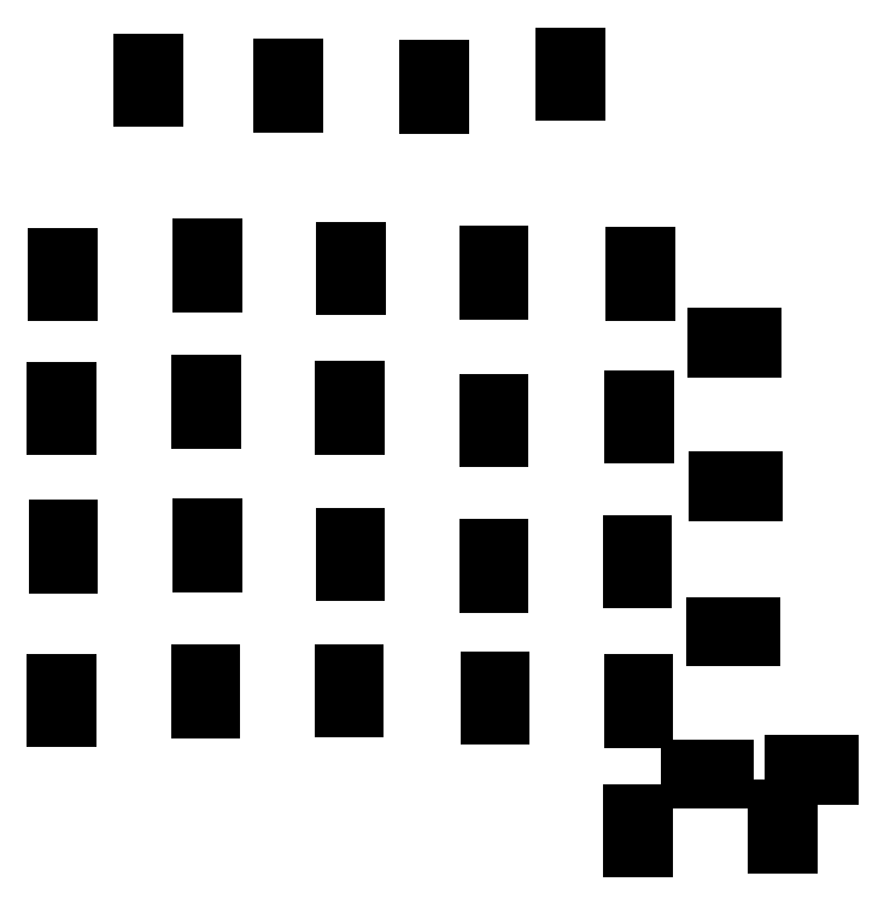
<metadata>
{"format":"dxf","ext":"dxf","renderer":"ezdxf+matplotlib","layout":"modelspace","background":"white","min_lineweight":24,"dpi":150}
</metadata>
<code>
0
SECTION
2
ENTITIES
0
LINE
8
BLACK
10
4.707
20
-5.245
11
4.66
21
-5.245
0
LINE
8
BLACK
10
4.66
20
-5.245
11
4.66
21
-5.182
0
LINE
8
BLACK
10
4.66
20
-5.182
11
4.707
21
-5.182
0
LINE
8
BLACK
10
4.707
20
-5.182
11
4.707
21
-5.245
0
LINE
8
BLACK
10
5.463
20
-5.224
11
5.415
21
-5.224
0
LINE
8
BLACK
10
5.415
20
-5.224
11
5.415
21
-5.161
0
LINE
8
BLACK
10
5.415
20
-5.161
11
5.463
21
-5.161
0
LINE
8
BLACK
10
5.463
20
-5.161
11
5.463
21
-5.224
0
LINE
8
BLACK
10
4.707
20
-5.135
11
4.66
21
-5.135
0
LINE
8
BLACK
10
4.66
20
-5.135
11
4.66
21
-5.072
0
LINE
8
BLACK
10
4.66
20
-5.072
11
4.707
21
-5.072
0
LINE
8
BLACK
10
4.707
20
-5.072
11
4.707
21
-5.135
0
LINE
8
BLACK
10
5.463
20
-5.113
11
5.415
21
-5.113
0
LINE
8
BLACK
10
5.415
20
-5.113
11
5.415
21
-5.05
0
LINE
8
BLACK
10
5.415
20
-5.05
11
5.463
21
-5.05
0
LINE
8
BLACK
10
5.463
20
-5.05
11
5.463
21
-5.113
0
LINE
8
BLACK
10
5.023
20
-4.886
11
4.96
21
-4.886
0
LINE
8
BLACK
10
4.96
20
-4.886
11
4.96
21
-4.839
0
LINE
8
BLACK
10
4.96
20
-4.839
11
5.023
21
-4.839
0
LINE
8
BLACK
10
5.023
20
-4.839
11
5.023
21
-4.886
0
LINE
8
BLACK
10
5.133
20
-4.886
11
5.07
21
-4.886
0
LINE
8
BLACK
10
5.07
20
-4.886
11
5.07
21
-4.839
0
LINE
8
BLACK
10
5.07
20
-4.839
11
5.133
21
-4.839
0
LINE
8
BLACK
10
5.133
20
-4.839
11
5.133
21
-4.886
0
LINE
8
BLACK
10
5.567
20
-4.866
11
5.504
21
-4.866
0
LINE
8
BLACK
10
5.504
20
-4.866
11
5.504
21
-4.819
0
LINE
8
BLACK
10
5.504
20
-4.819
11
5.567
21
-4.819
0
LINE
8
BLACK
10
5.567
20
-4.819
11
5.567
21
-4.866
0
LINE
8
BLACK
10
5.677
20
-4.866
11
5.614
21
-4.866
0
LINE
8
BLACK
10
5.614
20
-4.866
11
5.614
21
-4.819
0
LINE
8
BLACK
10
5.614
20
-4.819
11
5.677
21
-4.819
0
LINE
8
BLACK
10
5.677
20
-4.819
11
5.677
21
-4.866
0
LINE
8
BLACK
10
4.711
20
-4.569
11
4.663
21
-4.569
0
LINE
8
BLACK
10
4.663
20
-4.569
11
4.663
21
-4.506
0
LINE
8
BLACK
10
4.663
20
-4.506
11
4.711
21
-4.506
0
LINE
8
BLACK
10
4.711
20
-4.506
11
4.711
21
-4.569
0
LINE
8
BLACK
10
1.707
20
-4.566
11
1.66
21
-4.566
0
LINE
8
BLACK
10
1.66
20
-4.566
11
1.66
21
-4.503
0
LINE
8
BLACK
10
1.66
20
-4.503
11
1.707
21
-4.503
0
LINE
8
BLACK
10
1.707
20
-4.503
11
1.707
21
-4.566
0
LINE
8
BLACK
10
3.965
20
-4.555
11
3.918
21
-4.555
0
LINE
8
BLACK
10
3.918
20
-4.555
11
3.918
21
-4.492
0
LINE
8
BLACK
10
3.918
20
-4.492
11
3.965
21
-4.492
0
LINE
8
BLACK
10
3.965
20
-4.492
11
3.965
21
-4.555
0
LINE
8
BLACK
10
2.457
20
-4.519
11
2.41
21
-4.519
0
LINE
8
BLACK
10
2.41
20
-4.519
11
2.41
21
-4.456
0
LINE
8
BLACK
10
2.41
20
-4.456
11
2.457
21
-4.456
0
LINE
8
BLACK
10
2.457
20
-4.456
11
2.457
21
-4.519
0
LINE
8
BLACK
10
3.205
20
-4.517
11
3.157
21
-4.517
0
LINE
8
BLACK
10
3.157
20
-4.517
11
3.157
21
-4.454
0
LINE
8
BLACK
10
3.157
20
-4.454
11
3.205
21
-4.454
0
LINE
8
BLACK
10
3.205
20
-4.454
11
3.205
21
-4.517
0
LINE
8
BLACK
10
4.711
20
-4.459
11
4.663
21
-4.459
0
LINE
8
BLACK
10
4.663
20
-4.459
11
4.663
21
-4.396
0
LINE
8
BLACK
10
4.663
20
-4.396
11
4.711
21
-4.396
0
LINE
8
BLACK
10
4.711
20
-4.396
11
4.711
21
-4.459
0
LINE
8
BLACK
10
1.707
20
-4.456
11
1.66
21
-4.456
0
LINE
8
BLACK
10
1.66
20
-4.456
11
1.66
21
-4.393
0
LINE
8
BLACK
10
1.66
20
-4.393
11
1.707
21
-4.393
0
LINE
8
BLACK
10
1.707
20
-4.393
11
1.707
21
-4.456
0
LINE
8
BLACK
10
3.965
20
-4.444
11
3.918
21
-4.444
0
LINE
8
BLACK
10
3.918
20
-4.444
11
3.918
21
-4.381
0
LINE
8
BLACK
10
3.918
20
-4.381
11
3.965
21
-4.381
0
LINE
8
BLACK
10
3.965
20
-4.381
11
3.965
21
-4.444
0
LINE
8
BLACK
10
2.457
20
-4.409
11
2.41
21
-4.409
0
LINE
8
BLACK
10
2.41
20
-4.409
11
2.41
21
-4.346
0
LINE
8
BLACK
10
2.41
20
-4.346
11
2.457
21
-4.346
0
LINE
8
BLACK
10
2.457
20
-4.346
11
2.457
21
-4.409
0
LINE
8
BLACK
10
3.205
20
-4.406
11
3.157
21
-4.406
0
LINE
8
BLACK
10
3.157
20
-4.406
11
3.157
21
-4.343
0
LINE
8
BLACK
10
3.157
20
-4.343
11
3.205
21
-4.343
0
LINE
8
BLACK
10
3.205
20
-4.343
11
3.205
21
-4.406
0
LINE
8
BLACK
10
5.157
20
-4.145
11
5.094
21
-4.145
0
LINE
8
BLACK
10
5.094
20
-4.145
11
5.094
21
-4.098
0
LINE
8
BLACK
10
5.094
20
-4.098
11
5.157
21
-4.098
0
LINE
8
BLACK
10
5.157
20
-4.098
11
5.157
21
-4.145
0
LINE
8
BLACK
10
5.268
20
-4.145
11
5.205
21
-4.145
0
LINE
8
BLACK
10
5.205
20
-4.145
11
5.205
21
-4.098
0
LINE
8
BLACK
10
5.205
20
-4.098
11
5.268
21
-4.098
0
LINE
8
BLACK
10
5.268
20
-4.098
11
5.268
21
-4.145
0
LINE
8
BLACK
10
3.958
20
-3.865
11
3.911
21
-3.865
0
LINE
8
BLACK
10
3.911
20
-3.865
11
3.911
21
-3.802
0
LINE
8
BLACK
10
3.911
20
-3.802
11
3.958
21
-3.802
0
LINE
8
BLACK
10
3.958
20
-3.802
11
3.958
21
-3.865
0
LINE
8
BLACK
10
4.706
20
-3.845
11
4.659
21
-3.845
0
LINE
8
BLACK
10
4.659
20
-3.845
11
4.659
21
-3.782
0
LINE
8
BLACK
10
4.659
20
-3.782
11
4.706
21
-3.782
0
LINE
8
BLACK
10
4.706
20
-3.782
11
4.706
21
-3.845
0
LINE
8
BLACK
10
3.209
20
-3.806
11
3.162
21
-3.806
0
LINE
8
BLACK
10
3.162
20
-3.806
11
3.162
21
-3.743
0
LINE
8
BLACK
10
3.162
20
-3.743
11
3.209
21
-3.743
0
LINE
8
BLACK
10
3.209
20
-3.743
11
3.209
21
-3.806
0
LINE
8
BLACK
10
1.714
20
-3.766
11
1.667
21
-3.766
0
LINE
8
BLACK
10
1.667
20
-3.766
11
1.667
21
-3.703
0
LINE
8
BLACK
10
1.667
20
-3.703
11
1.714
21
-3.703
0
LINE
8
BLACK
10
1.714
20
-3.703
11
1.714
21
-3.766
0
LINE
8
BLACK
10
2.466
20
-3.761
11
2.418
21
-3.761
0
LINE
8
BLACK
10
2.418
20
-3.761
11
2.418
21
-3.698
0
LINE
8
BLACK
10
2.418
20
-3.698
11
2.466
21
-3.698
0
LINE
8
BLACK
10
2.466
20
-3.698
11
2.466
21
-3.761
0
LINE
8
BLACK
10
3.958
20
-3.755
11
3.911
21
-3.755
0
LINE
8
BLACK
10
3.911
20
-3.755
11
3.911
21
-3.692
0
LINE
8
BLACK
10
3.911
20
-3.692
11
3.958
21
-3.692
0
LINE
8
BLACK
10
3.958
20
-3.692
11
3.958
21
-3.755
0
LINE
8
BLACK
10
4.706
20
-3.735
11
4.659
21
-3.735
0
LINE
8
BLACK
10
4.659
20
-3.735
11
4.659
21
-3.672
0
LINE
8
BLACK
10
4.659
20
-3.672
11
4.706
21
-3.672
0
LINE
8
BLACK
10
4.706
20
-3.672
11
4.706
21
-3.735
0
LINE
8
BLACK
10
3.209
20
-3.696
11
3.162
21
-3.696
0
LINE
8
BLACK
10
3.162
20
-3.696
11
3.162
21
-3.633
0
LINE
8
BLACK
10
3.162
20
-3.633
11
3.209
21
-3.633
0
LINE
8
BLACK
10
3.209
20
-3.633
11
3.209
21
-3.696
0
LINE
8
BLACK
10
1.714
20
-3.656
11
1.667
21
-3.656
0
LINE
8
BLACK
10
1.667
20
-3.656
11
1.667
21
-3.593
0
LINE
8
BLACK
10
1.667
20
-3.593
11
1.714
21
-3.593
0
LINE
8
BLACK
10
1.714
20
-3.593
11
1.714
21
-3.656
0
LINE
8
BLACK
10
2.466
20
-3.651
11
2.418
21
-3.651
0
LINE
8
BLACK
10
2.418
20
-3.651
11
2.418
21
-3.588
0
LINE
8
BLACK
10
2.418
20
-3.588
11
2.466
21
-3.588
0
LINE
8
BLACK
10
2.466
20
-3.588
11
2.466
21
-3.651
0
LINE
8
BLACK
10
5.168
20
-3.389
11
5.106
21
-3.389
0
LINE
8
BLACK
10
5.106
20
-3.389
11
5.106
21
-3.342
0
LINE
8
BLACK
10
5.106
20
-3.342
11
5.168
21
-3.342
0
LINE
8
BLACK
10
5.168
20
-3.342
11
5.168
21
-3.389
0
LINE
8
BLACK
10
5.279
20
-3.389
11
5.216
21
-3.389
0
LINE
8
BLACK
10
5.216
20
-3.389
11
5.216
21
-3.342
0
LINE
8
BLACK
10
5.216
20
-3.342
11
5.279
21
-3.342
0
LINE
8
BLACK
10
5.279
20
-3.342
11
5.279
21
-3.389
0
LINE
8
BLACK
10
3.959
20
-3.109
11
3.911
21
-3.109
0
LINE
8
BLACK
10
3.911
20
-3.109
11
3.911
21
-3.046
0
LINE
8
BLACK
10
3.911
20
-3.046
11
3.959
21
-3.046
0
LINE
8
BLACK
10
3.959
20
-3.046
11
3.959
21
-3.109
0
LINE
8
BLACK
10
4.714
20
-3.091
11
4.667
21
-3.091
0
LINE
8
BLACK
10
4.667
20
-3.091
11
4.667
21
-3.028
0
LINE
8
BLACK
10
4.667
20
-3.028
11
4.714
21
-3.028
0
LINE
8
BLACK
10
4.714
20
-3.028
11
4.714
21
-3.091
0
LINE
8
BLACK
10
1.704
20
-3.046
11
1.657
21
-3.046
0
LINE
8
BLACK
10
1.657
20
-3.046
11
1.657
21
-2.983
0
LINE
8
BLACK
10
1.657
20
-2.983
11
1.704
21
-2.983
0
LINE
8
BLACK
10
1.704
20
-2.983
11
1.704
21
-3.046
0
LINE
8
BLACK
10
3.206
20
-3.045
11
3.159
21
-3.045
0
LINE
8
BLACK
10
3.159
20
-3.045
11
3.159
21
-2.982
0
LINE
8
BLACK
10
3.159
20
-2.982
11
3.206
21
-2.982
0
LINE
8
BLACK
10
3.206
20
-2.982
11
3.206
21
-3.045
0
LINE
8
BLACK
10
2.459
20
-3.011
11
2.412
21
-3.011
0
LINE
8
BLACK
10
2.412
20
-3.011
11
2.412
21
-2.948
0
LINE
8
BLACK
10
2.412
20
-2.948
11
2.459
21
-2.948
0
LINE
8
BLACK
10
2.459
20
-2.948
11
2.459
21
-3.011
0
LINE
8
BLACK
10
3.959
20
-2.999
11
3.911
21
-2.999
0
LINE
8
BLACK
10
3.911
20
-2.999
11
3.911
21
-2.936
0
LINE
8
BLACK
10
3.911
20
-2.936
11
3.959
21
-2.936
0
LINE
8
BLACK
10
3.959
20
-2.936
11
3.959
21
-2.999
0
LINE
8
BLACK
10
4.714
20
-2.981
11
4.667
21
-2.981
0
LINE
8
BLACK
10
4.667
20
-2.981
11
4.667
21
-2.918
0
LINE
8
BLACK
10
4.667
20
-2.918
11
4.714
21
-2.918
0
LINE
8
BLACK
10
4.714
20
-2.918
11
4.714
21
-2.981
0
LINE
8
BLACK
10
1.704
20
-2.936
11
1.657
21
-2.936
0
LINE
8
BLACK
10
1.657
20
-2.936
11
1.657
21
-2.873
0
LINE
8
BLACK
10
1.657
20
-2.873
11
1.704
21
-2.873
0
LINE
8
BLACK
10
1.704
20
-2.873
11
1.704
21
-2.936
0
LINE
8
BLACK
10
3.206
20
-2.935
11
3.159
21
-2.935
0
LINE
8
BLACK
10
3.159
20
-2.935
11
3.159
21
-2.872
0
LINE
8
BLACK
10
3.159
20
-2.872
11
3.206
21
-2.872
0
LINE
8
BLACK
10
3.206
20
-2.872
11
3.206
21
-2.935
0
LINE
8
BLACK
10
2.459
20
-2.9
11
2.412
21
-2.9
0
LINE
8
BLACK
10
2.412
20
-2.9
11
2.412
21
-2.837
0
LINE
8
BLACK
10
2.412
20
-2.837
11
2.459
21
-2.837
0
LINE
8
BLACK
10
2.459
20
-2.837
11
2.459
21
-2.9
0
LINE
8
BLACK
10
5.165
20
-2.642
11
5.102
21
-2.642
0
LINE
8
BLACK
10
5.102
20
-2.642
11
5.102
21
-2.595
0
LINE
8
BLACK
10
5.102
20
-2.595
11
5.165
21
-2.595
0
LINE
8
BLACK
10
5.165
20
-2.595
11
5.165
21
-2.642
0
LINE
8
BLACK
10
5.276
20
-2.642
11
5.213
21
-2.642
0
LINE
8
BLACK
10
5.213
20
-2.642
11
5.213
21
-2.595
0
LINE
8
BLACK
10
5.213
20
-2.595
11
5.276
21
-2.595
0
LINE
8
BLACK
10
5.276
20
-2.595
11
5.276
21
-2.642
0
LINE
8
BLACK
10
1.712
20
-2.348
11
1.665
21
-2.348
0
LINE
8
BLACK
10
1.665
20
-2.348
11
1.665
21
-2.285
0
LINE
8
BLACK
10
1.665
20
-2.285
11
1.712
21
-2.285
0
LINE
8
BLACK
10
1.712
20
-2.285
11
1.712
21
-2.348
0
LINE
8
BLACK
10
4.721
20
-2.346
11
4.674
21
-2.346
0
LINE
8
BLACK
10
4.674
20
-2.346
11
4.674
21
-2.283
0
LINE
8
BLACK
10
4.674
20
-2.283
11
4.721
21
-2.283
0
LINE
8
BLACK
10
4.721
20
-2.283
11
4.721
21
-2.346
0
LINE
8
BLACK
10
3.959
20
-2.339
11
3.911
21
-2.339
0
LINE
8
BLACK
10
3.911
20
-2.339
11
3.911
21
-2.276
0
LINE
8
BLACK
10
3.911
20
-2.276
11
3.959
21
-2.276
0
LINE
8
BLACK
10
3.959
20
-2.276
11
3.959
21
-2.339
0
LINE
8
BLACK
10
3.212
20
-2.319
11
3.165
21
-2.319
0
LINE
8
BLACK
10
3.165
20
-2.319
11
3.165
21
-2.256
0
LINE
8
BLACK
10
3.165
20
-2.256
11
3.212
21
-2.256
0
LINE
8
BLACK
10
3.212
20
-2.256
11
3.212
21
-2.319
0
LINE
8
BLACK
10
2.465
20
-2.301
11
2.418
21
-2.301
0
LINE
8
BLACK
10
2.418
20
-2.301
11
2.418
21
-2.238
0
LINE
8
BLACK
10
2.418
20
-2.238
11
2.465
21
-2.238
0
LINE
8
BLACK
10
2.465
20
-2.238
11
2.465
21
-2.301
0
LINE
8
BLACK
10
1.712
20
-2.238
11
1.665
21
-2.238
0
LINE
8
BLACK
10
1.665
20
-2.238
11
1.665
21
-2.175
0
LINE
8
BLACK
10
1.665
20
-2.175
11
1.712
21
-2.175
0
LINE
8
BLACK
10
1.712
20
-2.175
11
1.712
21
-2.238
0
LINE
8
BLACK
10
4.721
20
-2.235
11
4.674
21
-2.235
0
LINE
8
BLACK
10
4.674
20
-2.235
11
4.674
21
-2.172
0
LINE
8
BLACK
10
4.674
20
-2.172
11
4.721
21
-2.172
0
LINE
8
BLACK
10
4.721
20
-2.172
11
4.721
21
-2.235
0
LINE
8
BLACK
10
3.959
20
-2.229
11
3.911
21
-2.229
0
LINE
8
BLACK
10
3.911
20
-2.229
11
3.911
21
-2.166
0
LINE
8
BLACK
10
3.911
20
-2.166
11
3.959
21
-2.166
0
LINE
8
BLACK
10
3.959
20
-2.166
11
3.959
21
-2.229
0
LINE
8
BLACK
10
3.212
20
-2.208
11
3.165
21
-2.208
0
LINE
8
BLACK
10
3.165
20
-2.208
11
3.165
21
-2.145
0
LINE
8
BLACK
10
3.165
20
-2.145
11
3.212
21
-2.145
0
LINE
8
BLACK
10
3.212
20
-2.145
11
3.212
21
-2.208
0
LINE
8
BLACK
10
2.465
20
-2.191
11
2.418
21
-2.191
0
LINE
8
BLACK
10
2.418
20
-2.191
11
2.418
21
-2.128
0
LINE
8
BLACK
10
2.418
20
-2.128
11
2.465
21
-2.128
0
LINE
8
BLACK
10
2.465
20
-2.128
11
2.465
21
-2.191
0
LINE
8
BLACK
10
3.648
20
-1.372
11
3.6
21
-1.372
0
LINE
8
BLACK
10
3.6
20
-1.372
11
3.6
21
-1.309
0
LINE
8
BLACK
10
3.6
20
-1.309
11
3.648
21
-1.309
0
LINE
8
BLACK
10
3.648
20
-1.309
11
3.648
21
-1.372
0
LINE
8
BLACK
10
2.887
20
-1.365
11
2.84
21
-1.365
0
LINE
8
BLACK
10
2.84
20
-1.365
11
2.84
21
-1.302
0
LINE
8
BLACK
10
2.84
20
-1.302
11
2.887
21
-1.302
0
LINE
8
BLACK
10
2.887
20
-1.302
11
2.887
21
-1.365
0
LINE
8
BLACK
10
2.159
20
-1.338
11
2.112
21
-1.338
0
LINE
8
BLACK
10
2.112
20
-1.338
11
2.112
21
-1.275
0
LINE
8
BLACK
10
2.112
20
-1.275
11
2.159
21
-1.275
0
LINE
8
BLACK
10
2.159
20
-1.275
11
2.159
21
-1.338
0
LINE
8
BLACK
10
4.357
20
-1.307
11
4.31
21
-1.307
0
LINE
8
BLACK
10
4.31
20
-1.307
11
4.31
21
-1.244
0
LINE
8
BLACK
10
4.31
20
-1.244
11
4.357
21
-1.244
0
LINE
8
BLACK
10
4.357
20
-1.244
11
4.357
21
-1.307
0
LINE
8
BLACK
10
3.648
20
-1.261
11
3.6
21
-1.261
0
LINE
8
BLACK
10
3.6
20
-1.261
11
3.6
21
-1.198
0
LINE
8
BLACK
10
3.6
20
-1.198
11
3.648
21
-1.198
0
LINE
8
BLACK
10
3.648
20
-1.198
11
3.648
21
-1.261
0
LINE
8
BLACK
10
2.887
20
-1.255
11
2.84
21
-1.255
0
LINE
8
BLACK
10
2.84
20
-1.255
11
2.84
21
-1.192
0
LINE
8
BLACK
10
2.84
20
-1.192
11
2.887
21
-1.192
0
LINE
8
BLACK
10
2.887
20
-1.192
11
2.887
21
-1.255
0
LINE
8
BLACK
10
2.159
20
-1.228
11
2.112
21
-1.228
0
LINE
8
BLACK
10
2.112
20
-1.228
11
2.112
21
-1.165
0
LINE
8
BLACK
10
2.112
20
-1.165
11
2.159
21
-1.165
0
LINE
8
BLACK
10
2.159
20
-1.165
11
2.159
21
-1.228
0
LINE
8
BLACK
10
4.357
20
-1.197
11
4.31
21
-1.197
0
LINE
8
BLACK
10
4.31
20
-1.197
11
4.31
21
-1.134
0
LINE
8
BLACK
10
4.31
20
-1.134
11
4.357
21
-1.134
0
LINE
8
BLACK
10
4.357
20
-1.134
11
4.357
21
-1.197
0
ENDSEC
0
EOF

</code>
